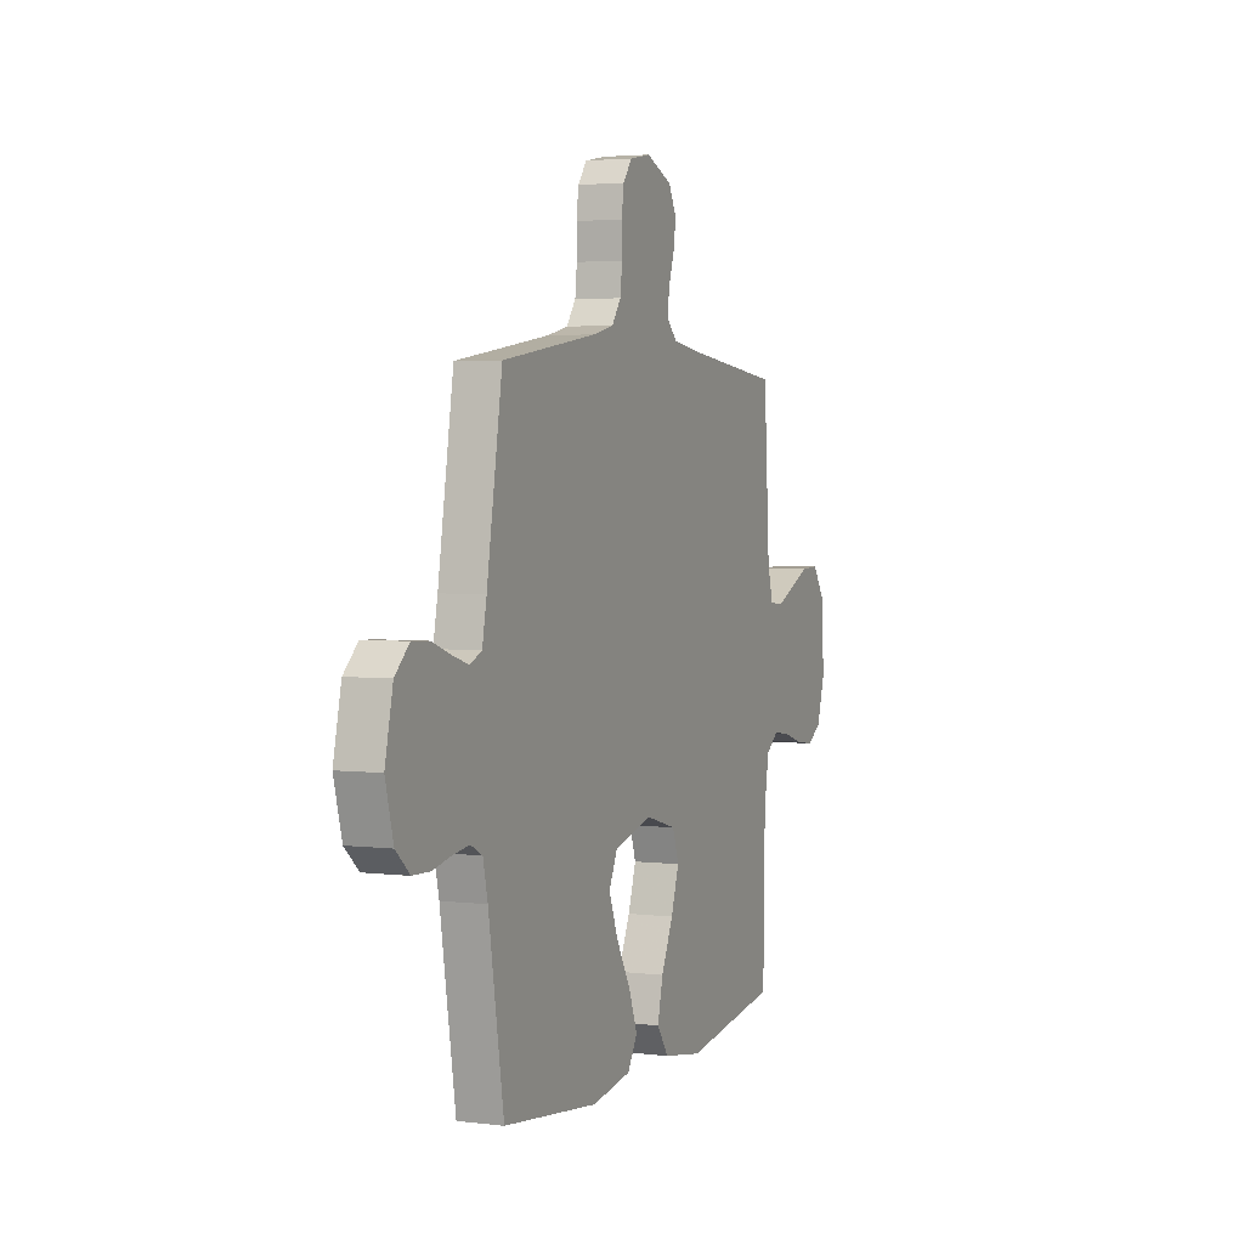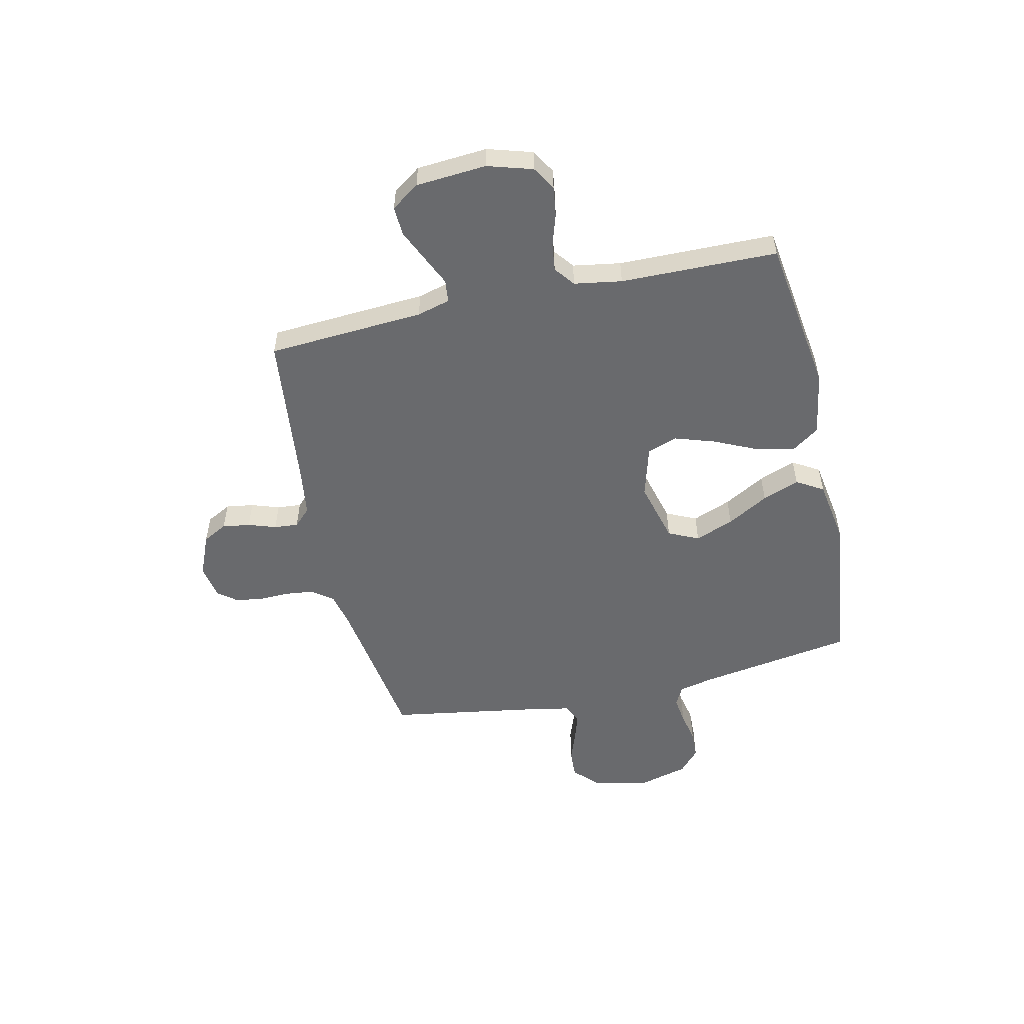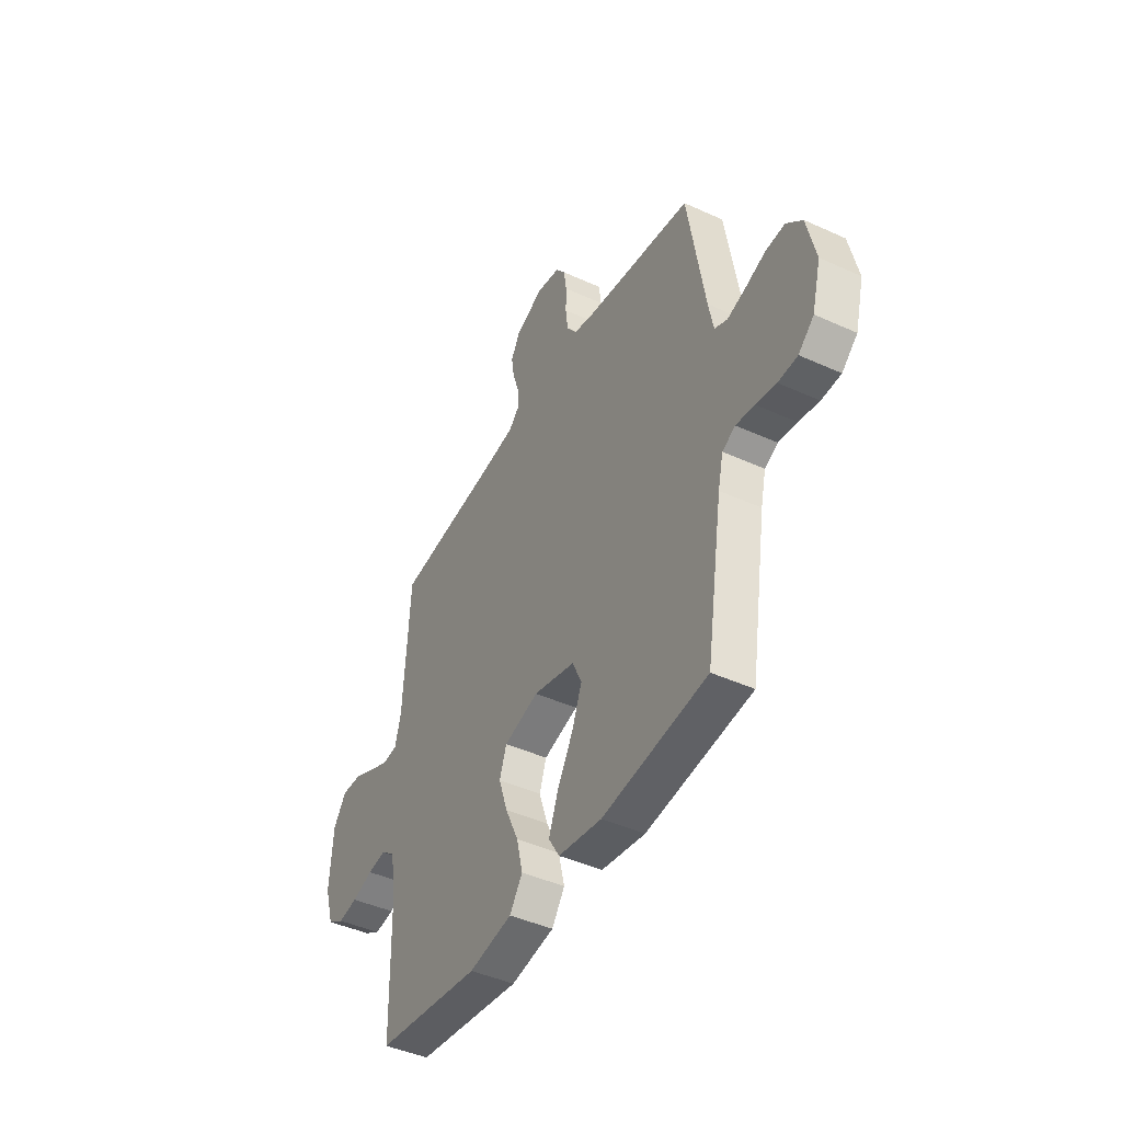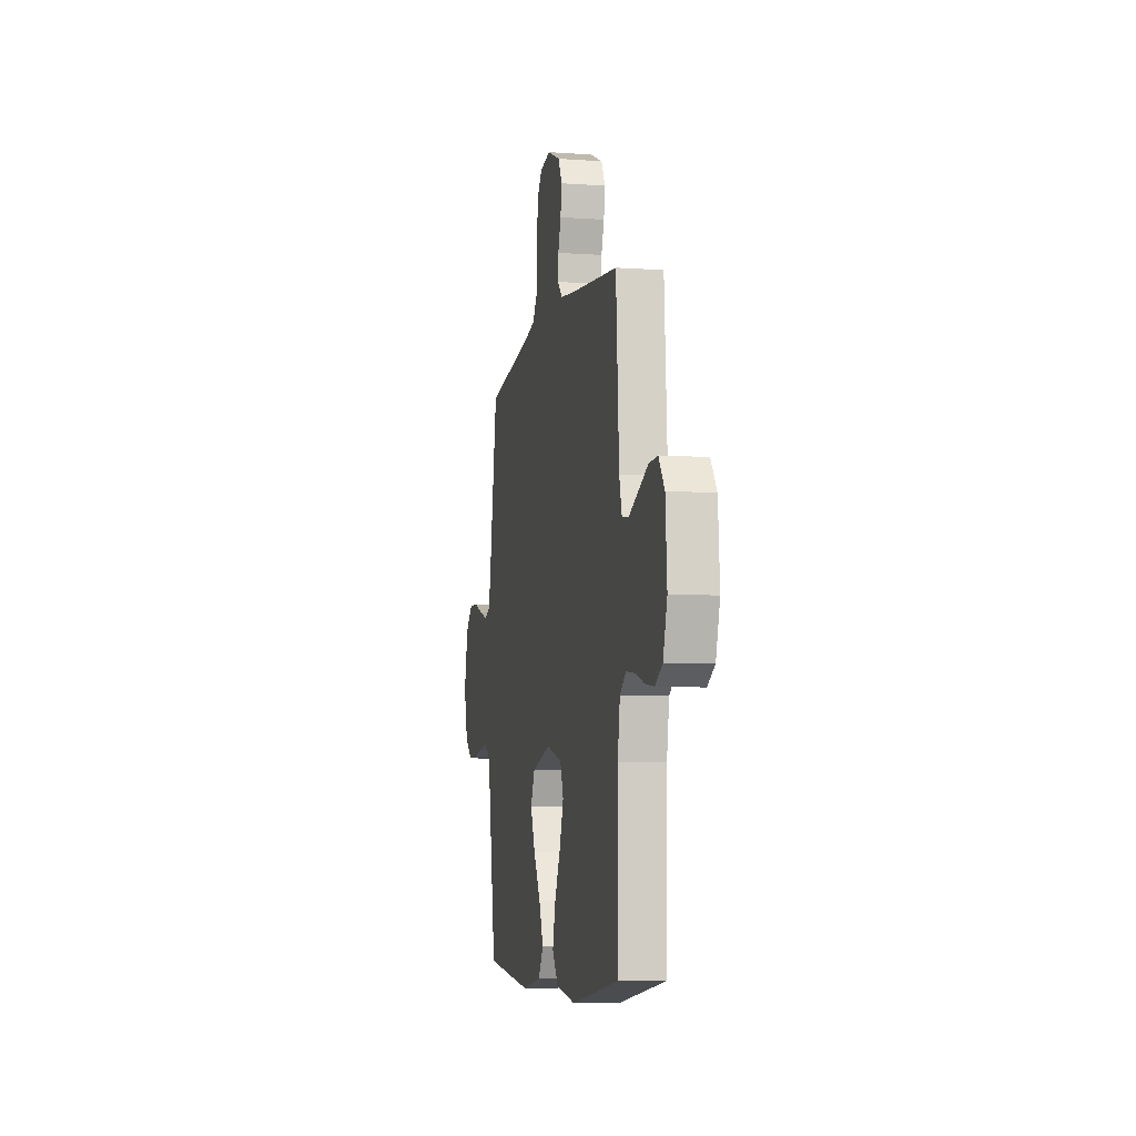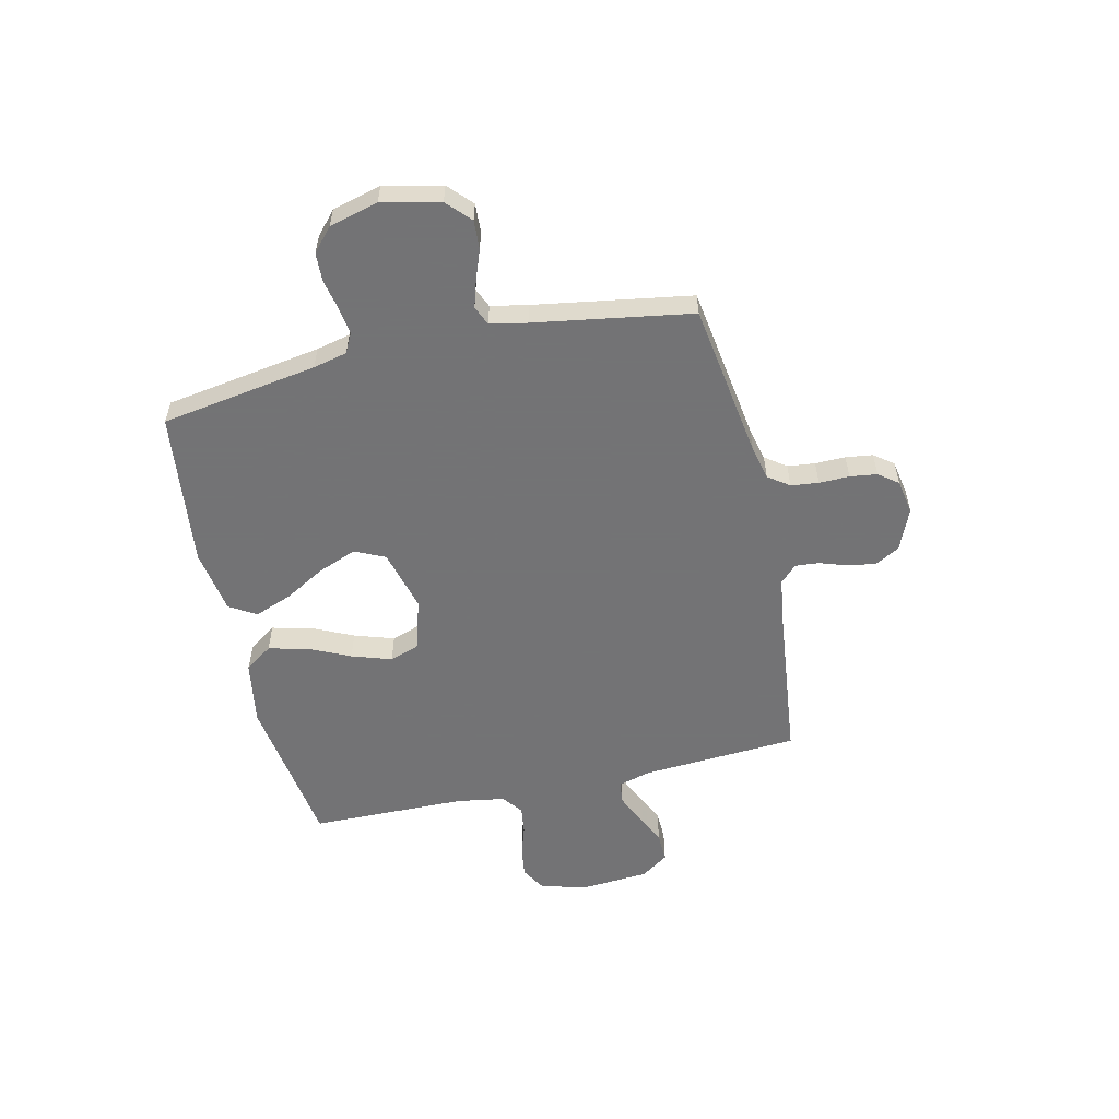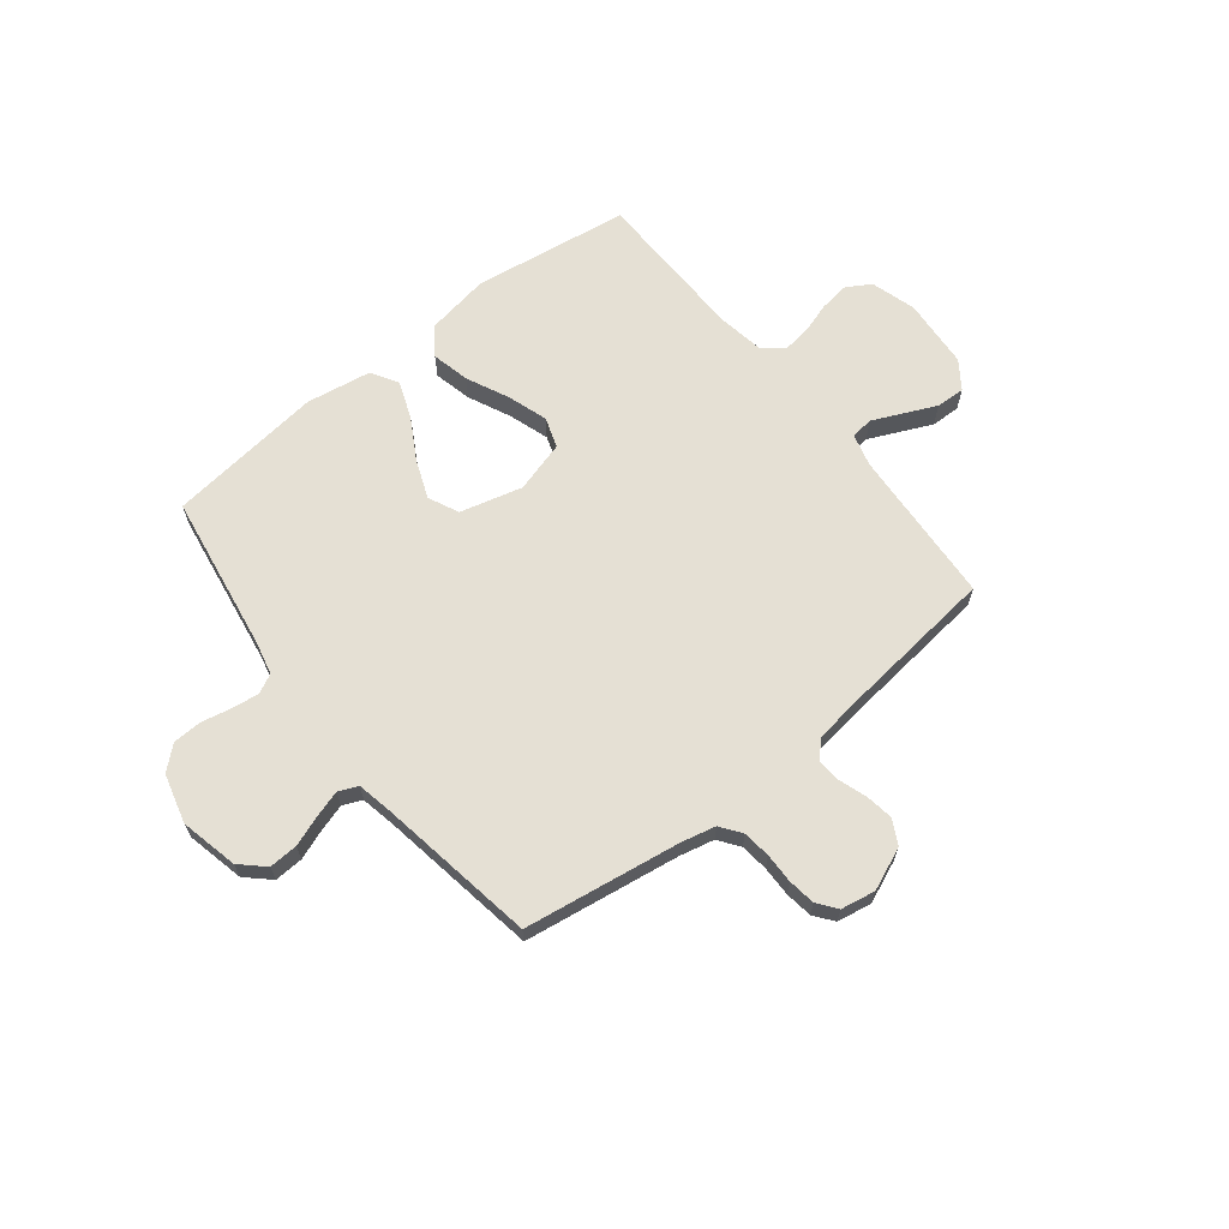
<metadata>
{"format":"obj","ext":"obj","renderer":"f3d","projection":"perspective","resolution":1024,"background":"white","views":[{"elev":3.4,"azim":-67.3,"up":"+Z"},{"elev":-53.1,"azim":102.7,"up":"+Y"},{"elev":-44.1,"azim":-118.1,"up":"+Z"},{"elev":-7.1,"azim":78.6,"up":"+Z"},{"elev":-56.0,"azim":-77.1,"up":"+Y"},{"elev":65.5,"azim":-38.4,"up":"+Y"}]}
</metadata>
<code>
v 0.5 0.07 -0.5
v 0.2 0.07 -0.543
v 0.076 0.07 -0.522
v 0.039 0.07 -0.469
v 0.056 0.07 -0.396
v 0.094 0.07 -0.314
v 0.119 0.07 -0.238
v 0.099 0.07 -0.18
v 0 0.07 -0.152
v -0.119 0.07 -0.183
v -0.146 0.07 -0.241
v -0.117 0.07 -0.315
v -0.072 0.07 -0.394
v -0.045 0.07 -0.465
v -0.076 0.07 -0.516
v -0.2 0.07 -0.536
v -0.5 0.07 -0.5
v -0.548 0.07 -0.2
v -0.563 0.07 -0.135
v -0.6 0.07 -0.116
v -0.652 0.07 -0.123
v -0.71 0.07 -0.135
v -0.765 0.07 -0.133
v -0.809 0.07 -0.094
v -0.834 0.07 0
v -0.809 0.07 0.111
v -0.764 0.07 0.153
v -0.709 0.07 0.15
v -0.652 0.07 0.129
v -0.6 0.07 0.113
v -0.563 0.07 0.129
v -0.549 0.07 0.2
v -0.5 0.07 0.5
v -0.2 0.07 0.545
v -0.135 0.07 0.56
v -0.106 0.07 0.6
v -0.1 0.07 0.653
v -0.101 0.07 0.711
v -0.094 0.07 0.763
v -0.066 0.07 0.8
v 0 0.07 0.812
v 0.081 0.07 0.778
v 0.106 0.07 0.731
v 0.098 0.07 0.678
v 0.08 0.07 0.625
v 0.076 0.07 0.579
v 0.108 0.07 0.547
v 0.2 0.07 0.534
v 0.5 0.07 0.5
v 0.519 0.07 0.2
v 0.536 0.07 0.137
v 0.579 0.07 0.132
v 0.636 0.07 0.158
v 0.698 0.07 0.186
v 0.754 0.07 0.188
v 0.791 0.07 0.135
v 0.801 0.07 0
v 0.775 0.07 -0.086
v 0.729 0.07 -0.113
v 0.672 0.07 -0.105
v 0.612 0.07 -0.086
v 0.559 0.07 -0.079
v 0.52 0.07 -0.109
v 0.505 0.07 -0.2
v 0.5 0 -0.5
v 0.2 0 -0.543
v 0.076 0 -0.522
v 0.039 0 -0.469
v 0.056 0 -0.396
v 0.094 0 -0.314
v 0.119 0 -0.238
v 0.099 0 -0.18
v 0 0 -0.152
v -0.119 0 -0.183
v -0.146 0 -0.241
v -0.117 0 -0.315
v -0.072 0 -0.394
v -0.045 0 -0.465
v -0.076 0 -0.516
v -0.2 0 -0.536
v -0.5 0 -0.5
v -0.548 0 -0.2
v -0.563 0 -0.135
v -0.6 0 -0.116
v -0.652 0 -0.123
v -0.71 0 -0.135
v -0.765 0 -0.133
v -0.809 0 -0.094
v -0.834 0 0
v -0.809 0 0.111
v -0.764 0 0.153
v -0.709 0 0.15
v -0.652 0 0.129
v -0.6 0 0.113
v -0.563 0 0.129
v -0.549 0 0.2
v -0.5 0 0.5
v -0.2 0 0.545
v -0.135 0 0.56
v -0.106 0 0.6
v -0.1 0 0.653
v -0.101 0 0.711
v -0.094 0 0.763
v -0.066 0 0.8
v 0 0 0.812
v 0.081 0 0.778
v 0.106 0 0.731
v 0.098 0 0.678
v 0.08 0 0.625
v 0.076 0 0.579
v 0.108 0 0.547
v 0.2 0 0.534
v 0.5 0 0.5
v 0.519 0 0.2
v 0.536 0 0.137
v 0.579 0 0.132
v 0.636 0 0.158
v 0.698 0 0.186
v 0.754 0 0.188
v 0.791 0 0.135
v 0.801 0 0
v 0.775 0 -0.086
v 0.729 0 -0.113
v 0.672 0 -0.105
v 0.612 0 -0.086
v 0.559 0 -0.079
v 0.52 0 -0.109
v 0.505 0 -0.2
f 59 60 61
f 58 59 61
f 57 58 61
f 56 57 61
f 55 56 61
f 54 55 61
f 53 54 61
f 52 53 61
f 51 52 61 62
f 50 51 62 63
f 50 63 64
f 49 50 64
f 48 49 64
f 43 44 45
f 42 43 45
f 41 42 45
f 40 41 45
f 39 40 45
f 38 39 45
f 37 38 45
f 36 37 45 46
f 35 36 46 47
f 32 33 34
f 47 48 64
f 35 47 64
f 34 35 64
f 32 34 64
f 31 32 64
f 27 28 29
f 26 27 29
f 25 26 29
f 24 25 29
f 23 24 29
f 22 23 29
f 21 22 29
f 20 21 29 30
f 16 17 18
f 15 16 18
f 14 15 18
f 13 14 18
f 12 13 18
f 11 12 18 19
f 20 30 31
f 19 20 31
f 11 19 31
f 10 11 31
f 4 5 6
f 3 4 6
f 2 3 6
f 1 2 6
f 64 1 6
f 64 6 7
f 9 10 31
f 8 9 31 64
f 7 8 64
f 125 124 123
f 125 123 122
f 125 122 121
f 125 121 120
f 125 120 119
f 125 119 118
f 125 118 117
f 125 117 116
f 126 125 116 115
f 127 126 115 114
f 128 127 114
f 128 114 113
f 128 113 112
f 109 108 107
f 109 107 106
f 109 106 105
f 109 105 104
f 109 104 103
f 109 103 102
f 109 102 101
f 110 109 101 100
f 111 110 100 99
f 98 97 96
f 128 112 111
f 128 111 99
f 128 99 98
f 128 98 96
f 128 96 95
f 93 92 91
f 93 91 90
f 93 90 89
f 93 89 88
f 93 88 87
f 93 87 86
f 93 86 85
f 94 93 85 84
f 82 81 80
f 82 80 79
f 82 79 78
f 82 78 77
f 82 77 76
f 83 82 76 75
f 95 94 84
f 95 84 83
f 95 83 75
f 95 75 74
f 70 69 68
f 70 68 67
f 70 67 66
f 70 66 65
f 70 65 128
f 71 70 128
f 95 74 73
f 128 95 73 72
f 128 72 71
f 1 65 66 2
f 2 66 67 3
f 3 67 68 4
f 4 68 69 5
f 5 69 70 6
f 6 70 71 7
f 7 71 72 8
f 8 72 73 9
f 9 73 74 10
f 10 74 75 11
f 11 75 76 12
f 12 76 77 13
f 13 77 78 14
f 14 78 79 15
f 15 79 80 16
f 16 80 81 17
f 17 81 82 18
f 18 82 83 19
f 19 83 84 20
f 20 84 85 21
f 21 85 86 22
f 22 86 87 23
f 23 87 88 24
f 24 88 89 25
f 25 89 90 26
f 26 90 91 27
f 27 91 92 28
f 28 92 93 29
f 29 93 94 30
f 30 94 95 31
f 31 95 96 32
f 32 96 97 33
f 33 97 98 34
f 34 98 99 35
f 35 99 100 36
f 36 100 101 37
f 37 101 102 38
f 38 102 103 39
f 39 103 104 40
f 40 104 105 41
f 41 105 106 42
f 42 106 107 43
f 43 107 108 44
f 44 108 109 45
f 45 109 110 46
f 46 110 111 47
f 47 111 112 48
f 48 112 113 49
f 49 113 114 50
f 50 114 115 51
f 51 115 116 52
f 52 116 117 53
f 53 117 118 54
f 54 118 119 55
f 55 119 120 56
f 56 120 121 57
f 57 121 122 58
f 58 122 123 59
f 59 123 124 60
f 60 124 125 61
f 61 125 126 62
f 62 126 127 63
f 63 127 128 64
f 64 128 65 1

</code>
